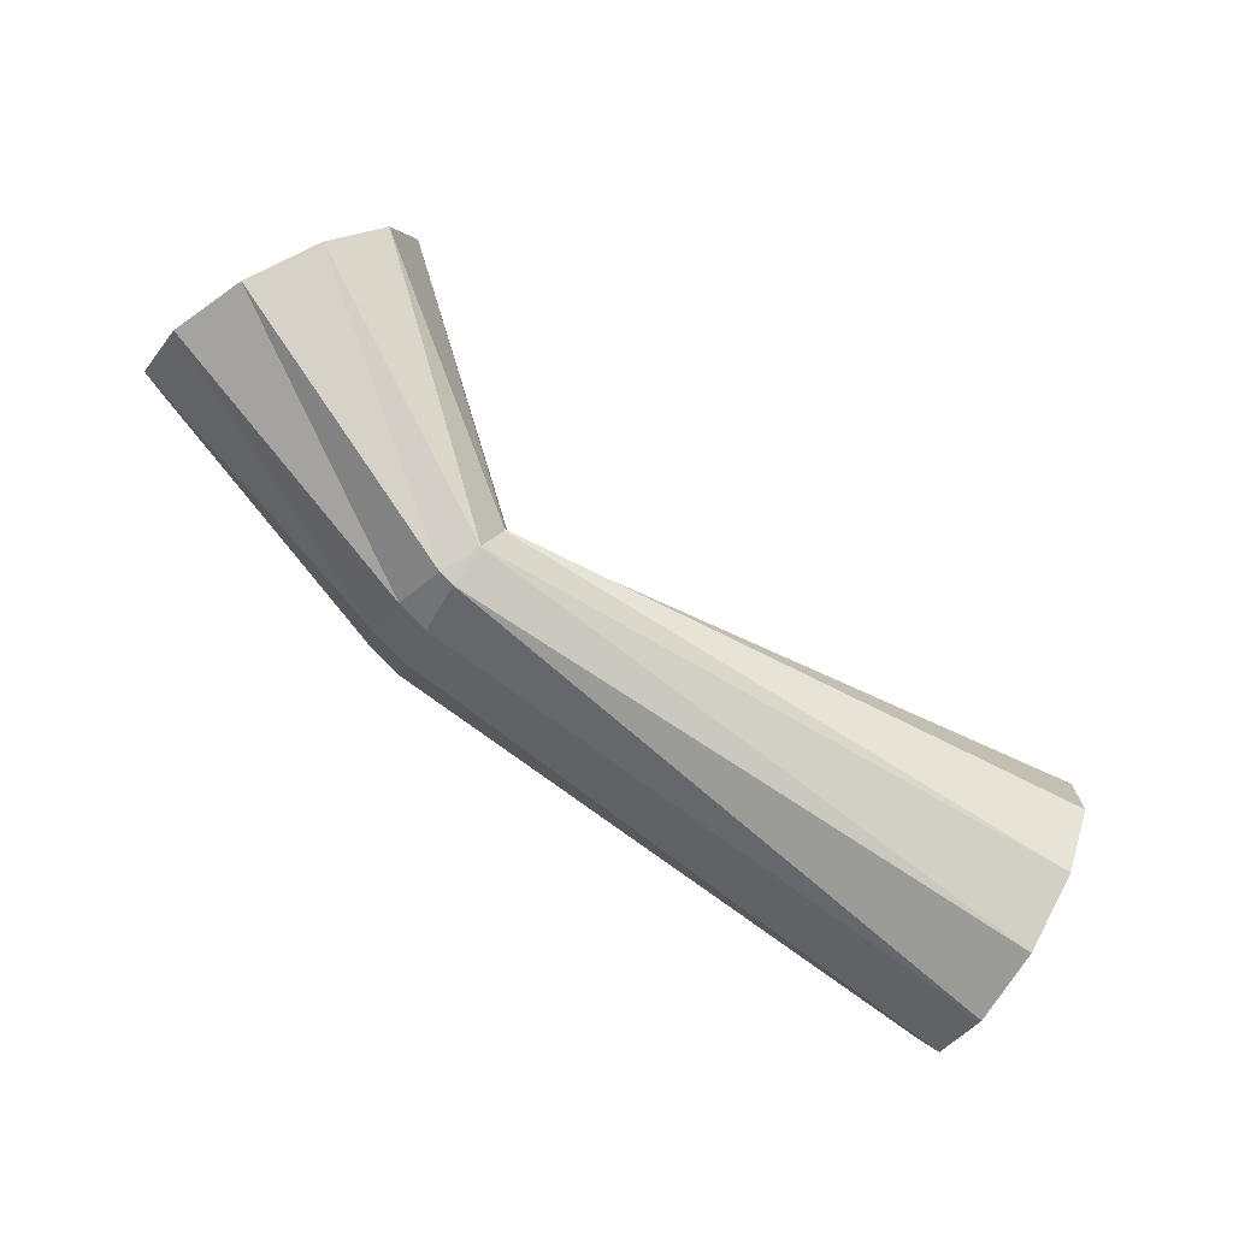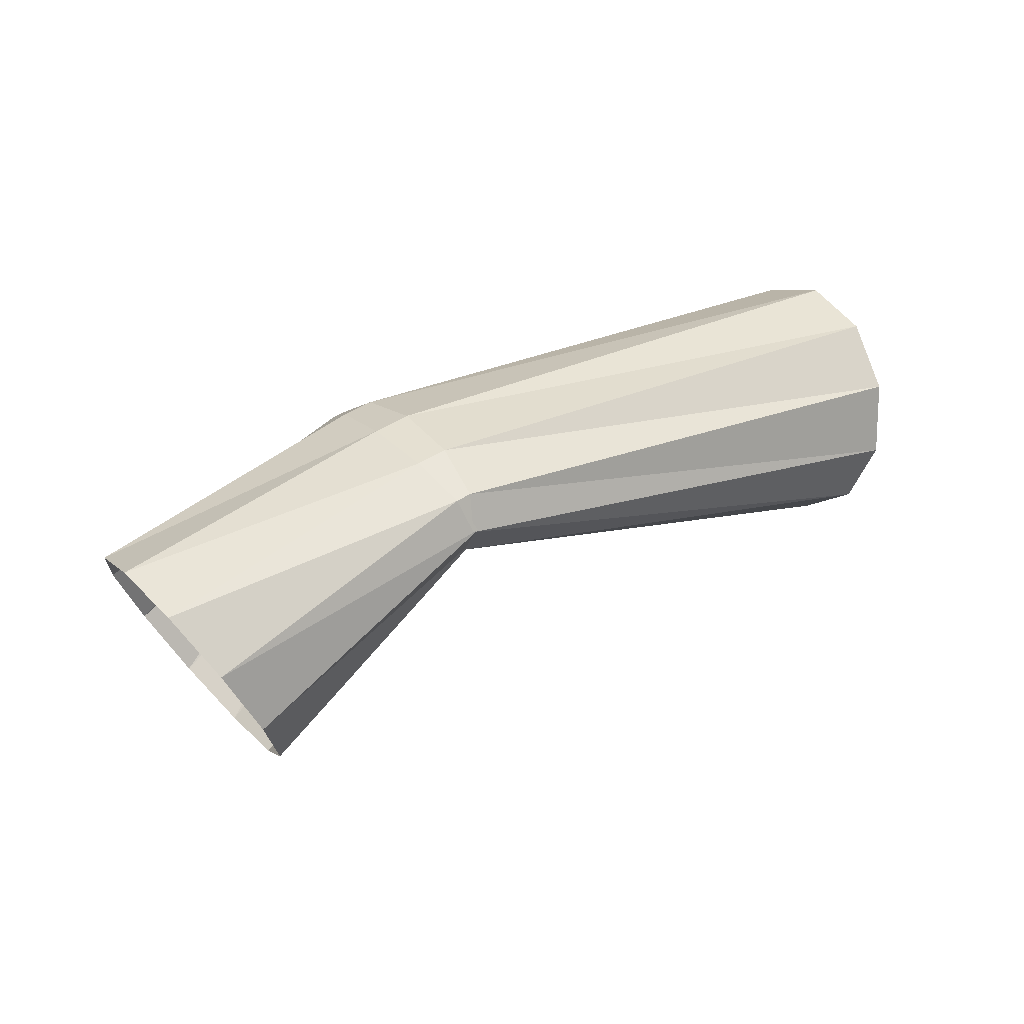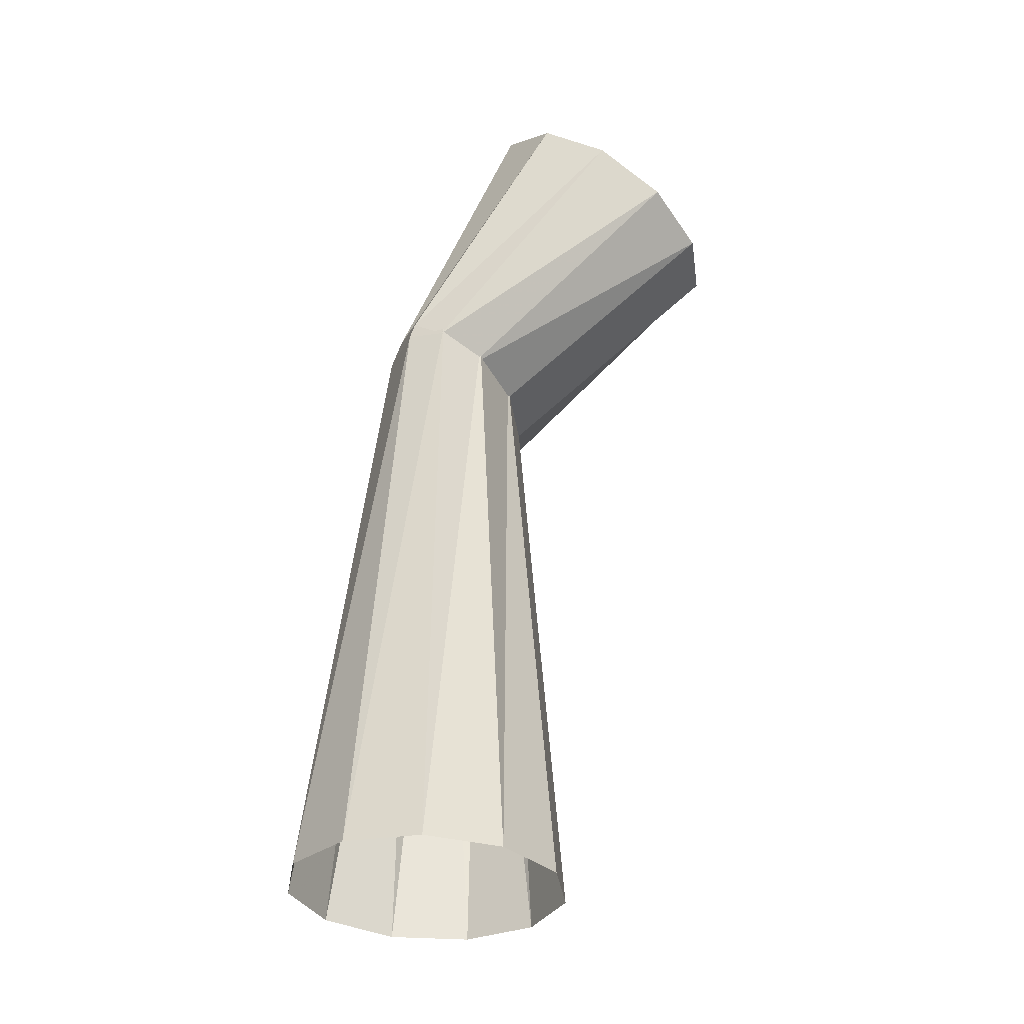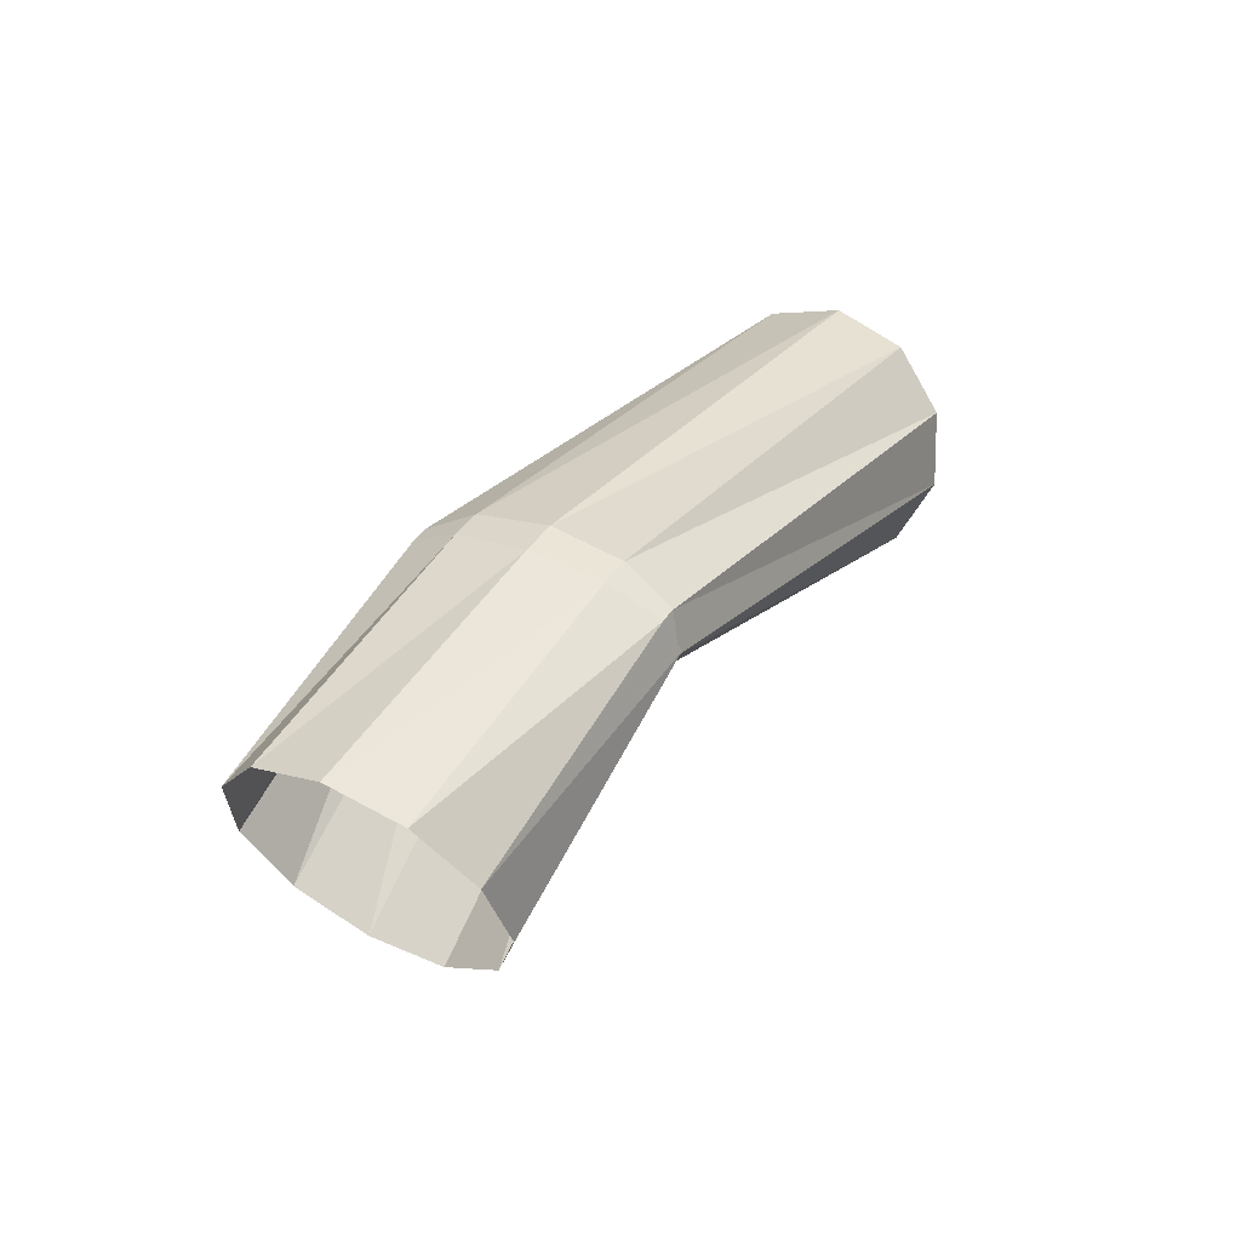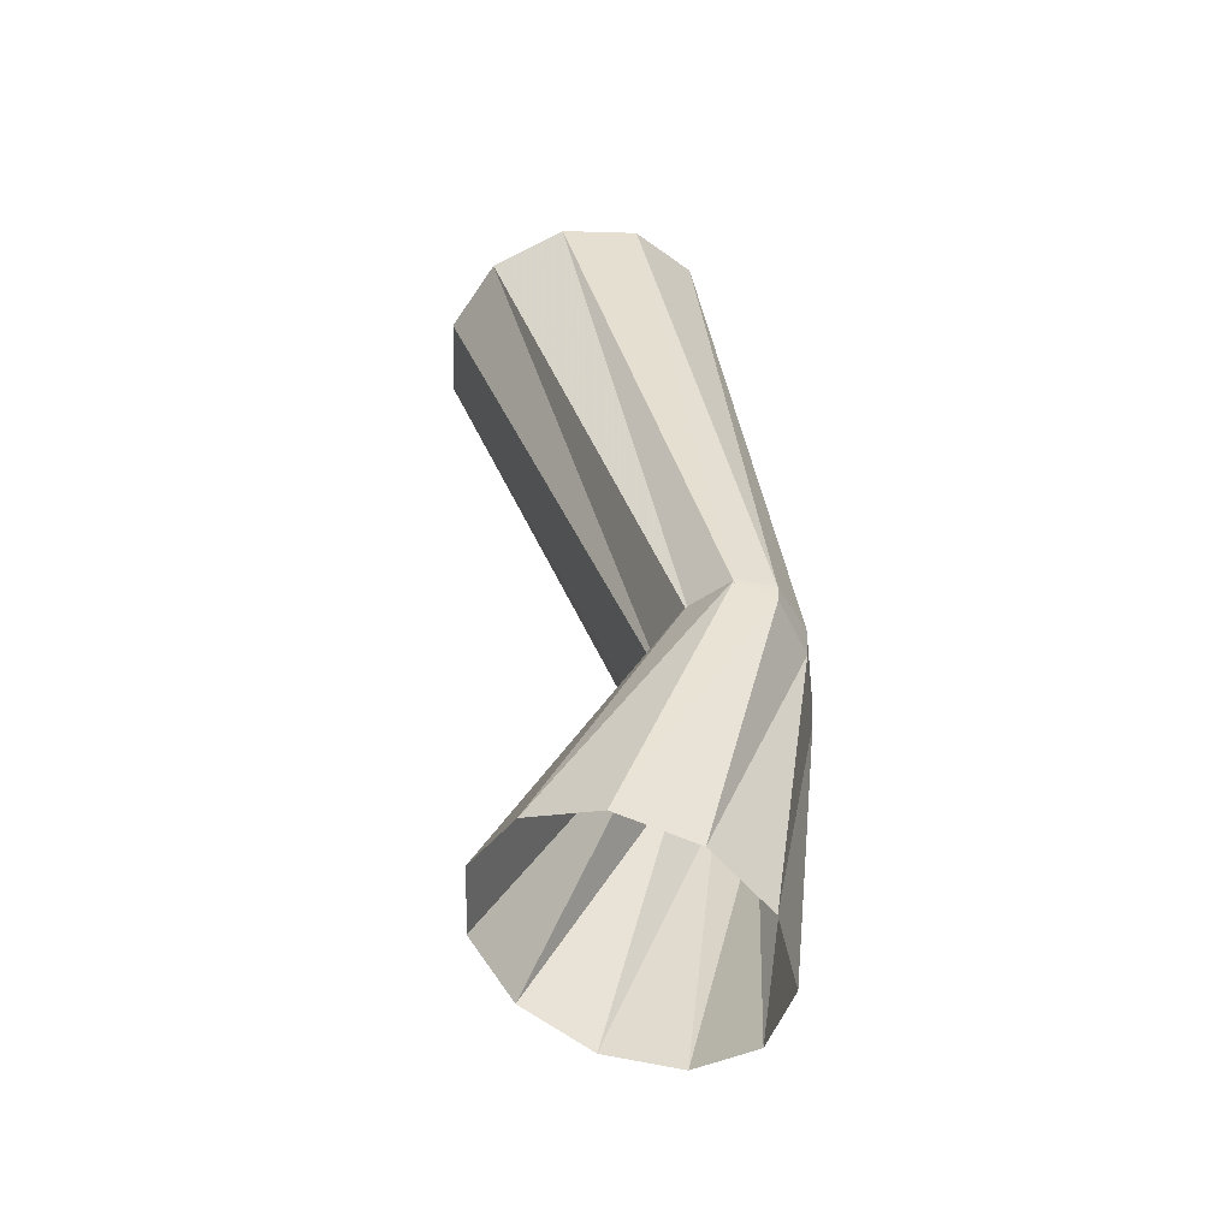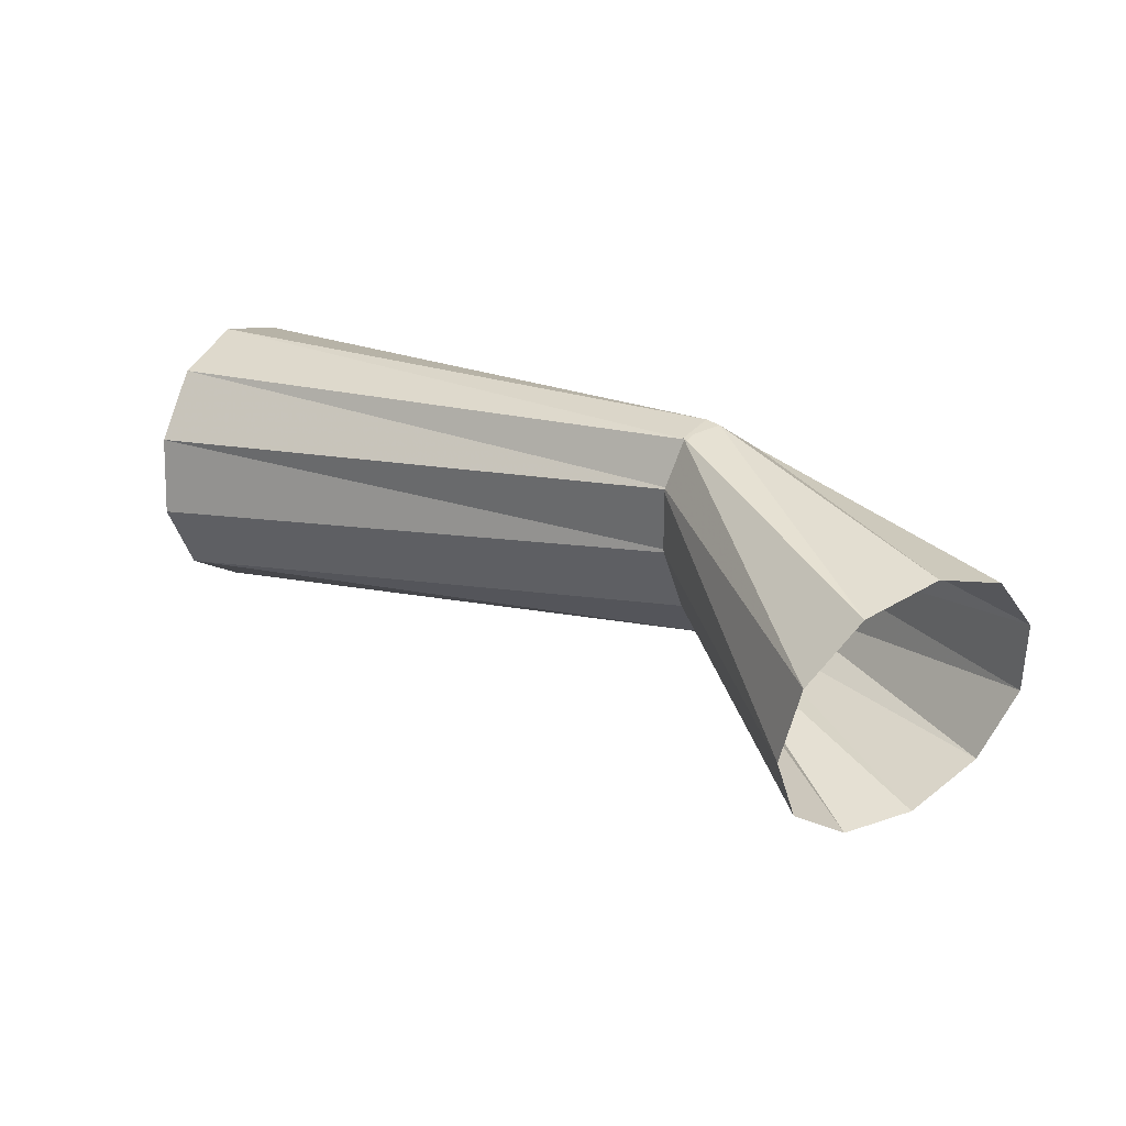
<metadata>
{"format":"obj","ext":"obj","renderer":"f3d","projection":"perspective","resolution":1024,"background":"white","views":[{"elev":59.5,"azim":24.3,"up":"+Y"},{"elev":18.8,"azim":-54.4,"up":"+Z"},{"elev":38.7,"azim":92.4,"up":"+Y"},{"elev":21.4,"azim":-80.2,"up":"+Z"},{"elev":59.7,"azim":-104.6,"up":"+Y"},{"elev":61.0,"azim":-156.6,"up":"+Y"}]}
</metadata>
<code>
g tube1
v 129.8 117.7 198.7
v 129.4 115.1 197.8
v 129.9 113.2 195.8
v 131.3 112.6 193.4
v 133.1 113.5 191.4
v 134.7 115.6 190.4
v 135.6 118.3 190.7
v 135.6 120.6 192.3
v 134.6 121.9 194.6
v 132.9 121.8 196.8
v 131.2 120.2 198.4
v 129.8 117.7 198.7
v 139.6 113.9 202.4
v 138.9 111.3 201.7
v 138.9 109.5 200.6
v 139.5 109 199.4
v 140.6 110 198.5
v 141.7 112.2 198.1
v 142.7 114.8 198.5
v 143 117.1 199.4
v 142.7 118.3 200.6
v 141.8 118 201.7
v 140.7 116.4 202.4
v 139.6 113.9 202.4
v 140.8 113.4 202.8
v 140 110.9 202.1
v 139.4 109.3 200.8
v 139.3 109.1 199.4
v 139.7 110.3 198.2
v 140.5 112.6 197.8
v 141.5 115.3 198.1
v 142.2 117.4 199.1
v 142.5 118.4 200.5
v 142.4 117.8 201.9
v 141.7 116 202.7
v 140.8 113.4 202.8
v 160.6 106.2 205.1
v 159.8 103.7 204
v 159.2 102.2 201.7
v 159.2 102.2 198.9
v 159.6 103.6 196.5
v 160.5 106 195.2
v 161.4 108.6 195.6
v 162.1 110.7 197.4
v 162.4 111.5 200
v 162.2 110.8 202.8
v 161.5 108.8 204.7
v 160.6 106.2 205.1
f 1 2 14
f 14 13 1
f 2 3 15
f 15 14 2
f 3 4 16
f 16 15 3
f 4 5 17
f 17 16 4
f 5 6 18
f 18 17 5
f 6 7 19
f 19 18 6
f 7 8 20
f 20 19 7
f 8 9 21
f 21 20 8
f 9 10 22
f 22 21 9
f 10 11 23
f 23 22 10
f 11 12 24
f 24 23 11
f 13 14 26
f 26 25 13
f 14 15 27
f 27 26 14
f 15 16 28
f 28 27 15
f 16 17 29
f 29 28 16
f 17 18 30
f 30 29 17
f 18 19 31
f 31 30 18
f 19 20 32
f 32 31 19
f 20 21 33
f 33 32 20
f 21 22 34
f 34 33 21
f 22 23 35
f 35 34 22
f 23 24 36
f 36 35 23
f 25 26 38
f 38 37 25
f 26 27 39
f 39 38 26
f 27 28 40
f 40 39 27
f 28 29 41
f 41 40 28
f 29 30 42
f 42 41 29
f 30 31 43
f 43 42 30
f 31 32 44
f 44 43 31
f 32 33 45
f 45 44 32
f 33 34 46
f 46 45 33
f 34 35 47
f 47 46 34
f 35 36 48
f 48 47 35
g

</code>
